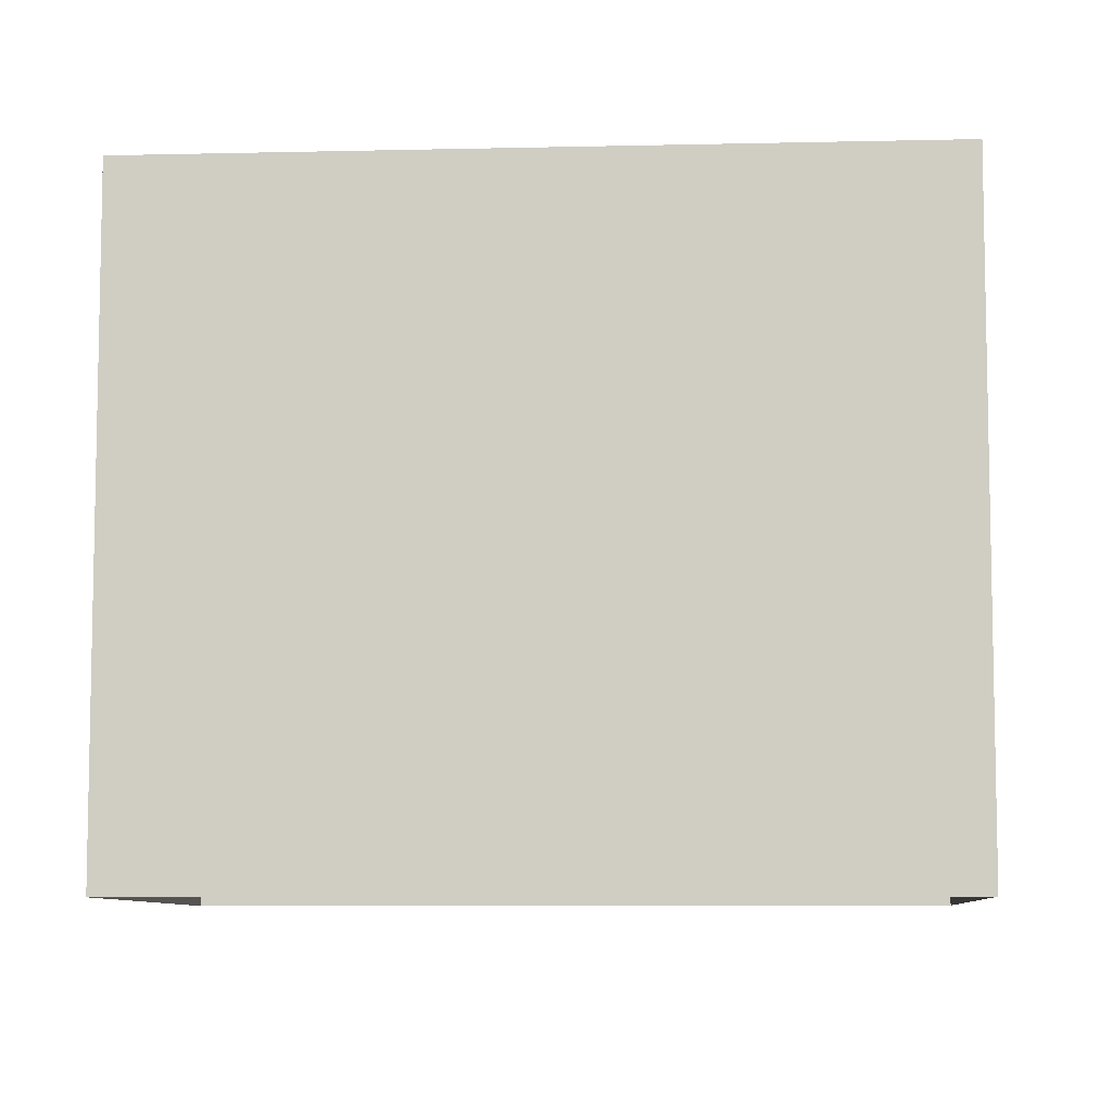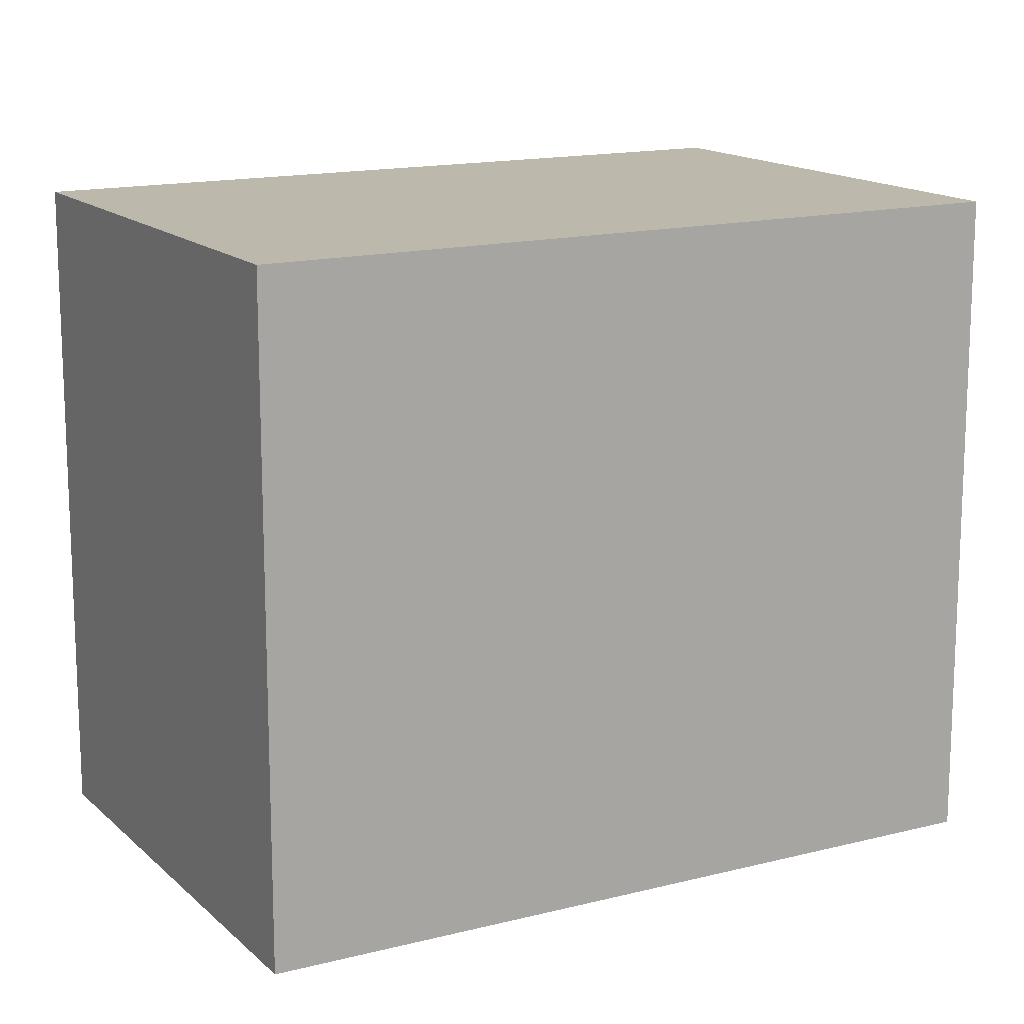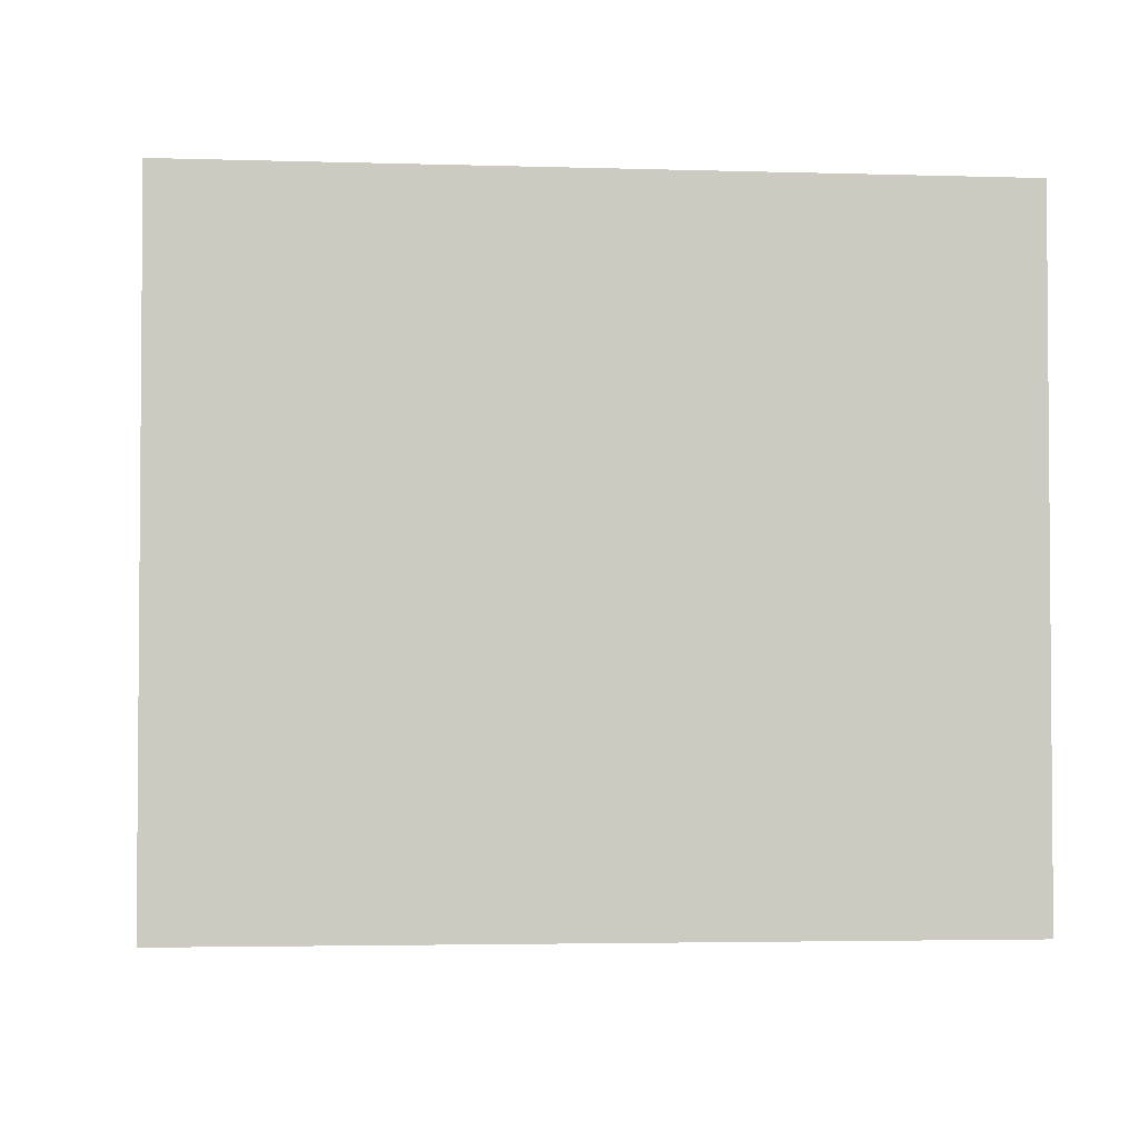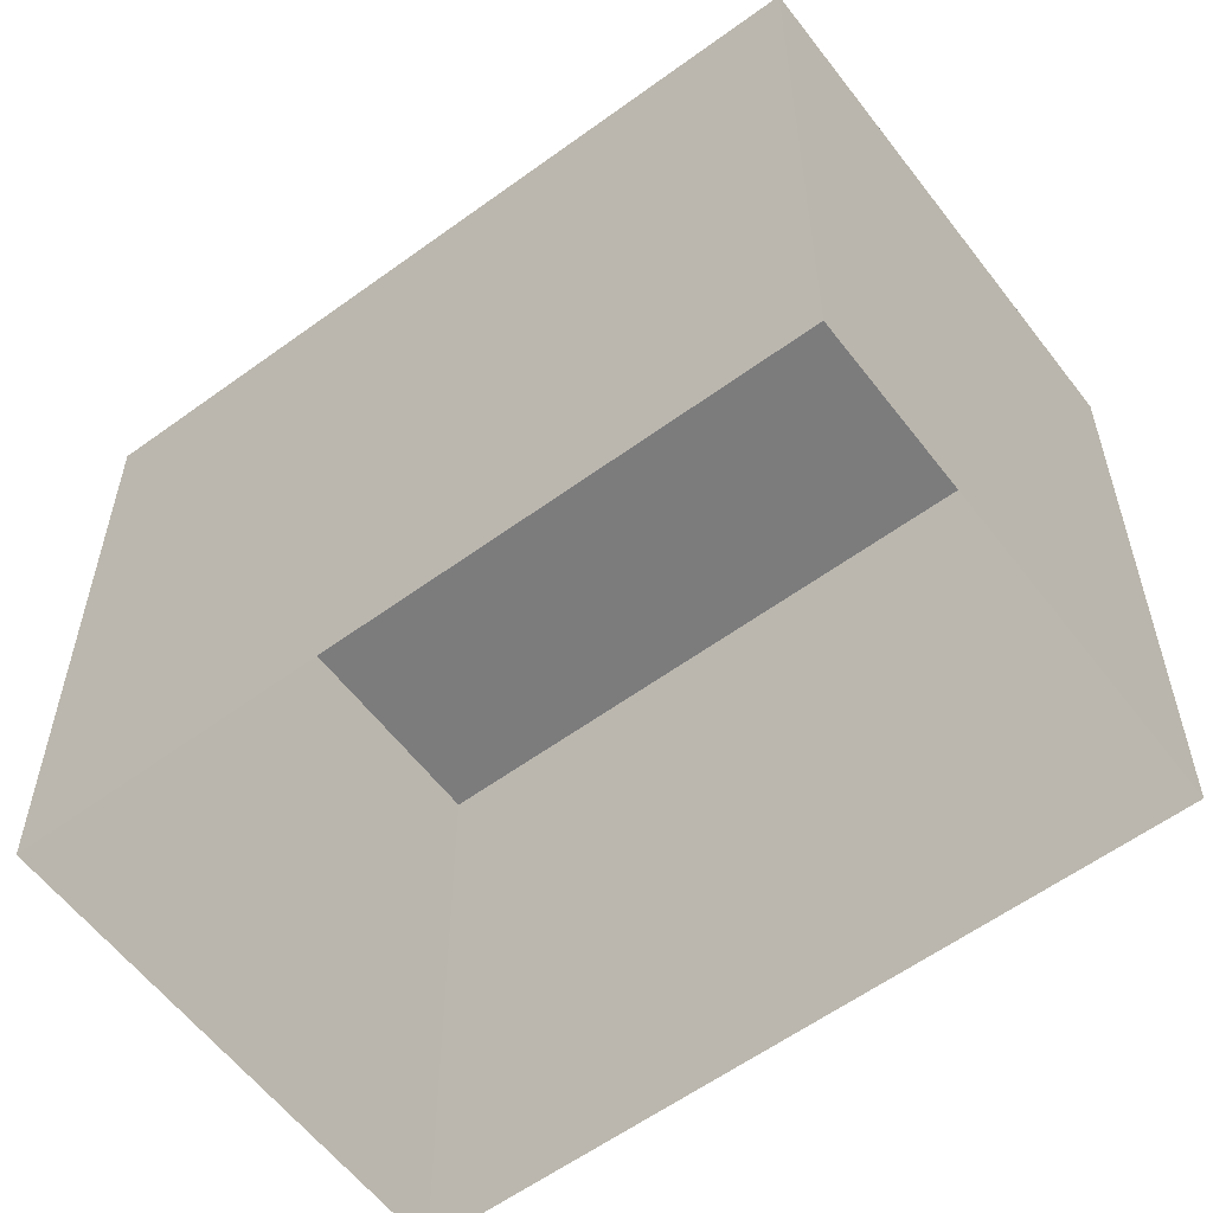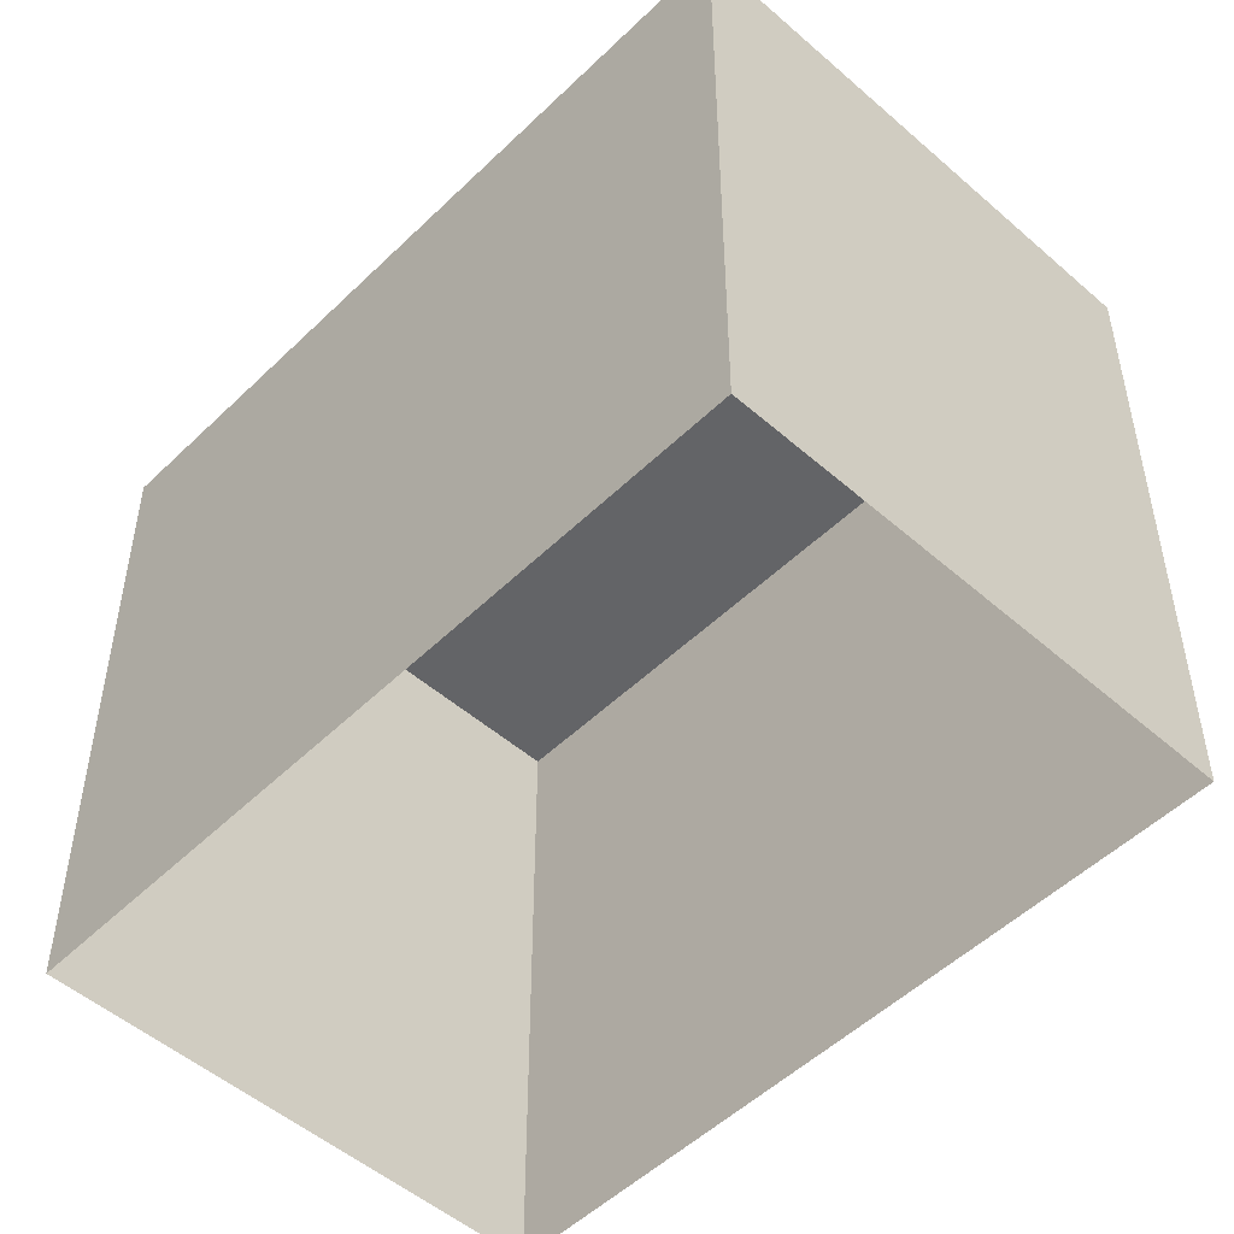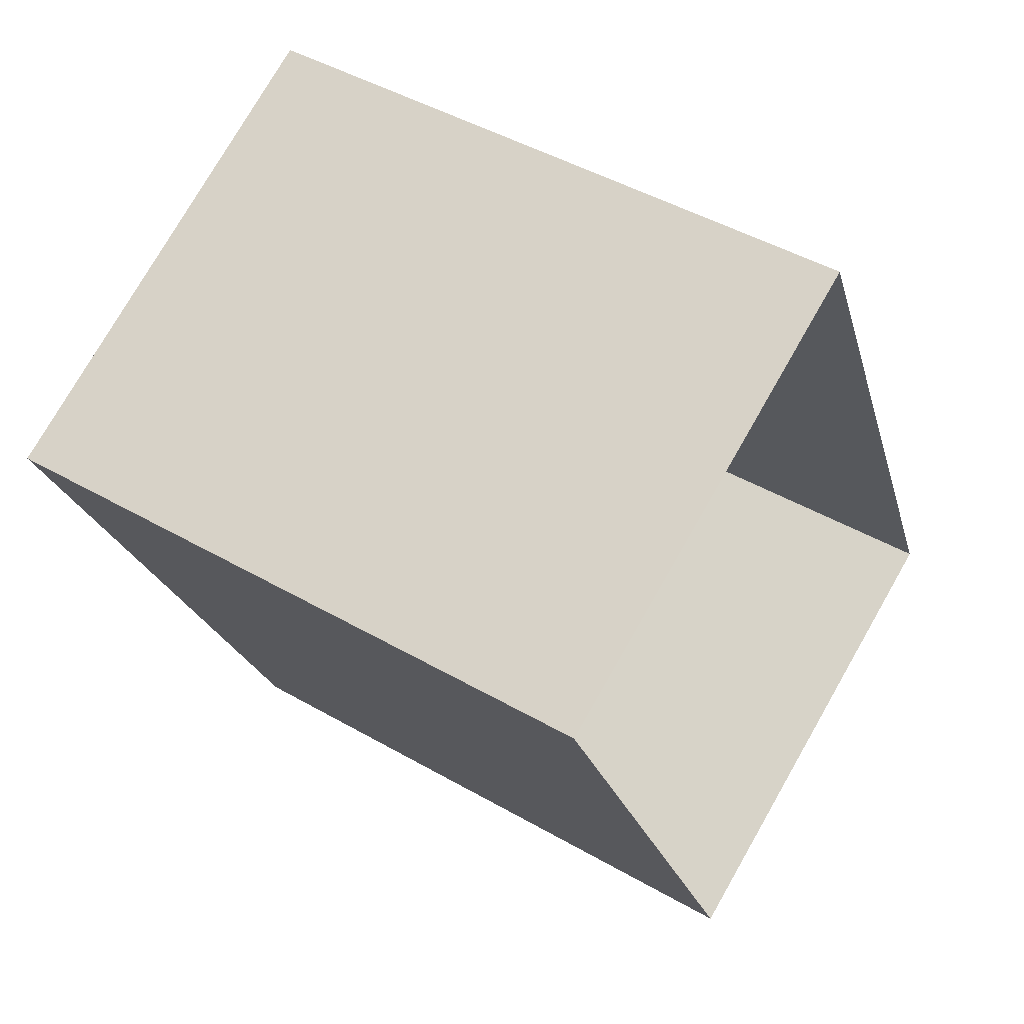
<metadata>
{"format":"obj","ext":"obj","renderer":"f3d","projection":"perspective","resolution":1024,"background":"white","views":[{"elev":-7.9,"azim":-111.7,"up":"+Z"},{"elev":15.0,"azim":-144.1,"up":"+Z"},{"elev":-3.2,"azim":58.1,"up":"+Z"},{"elev":-58.6,"azim":101.7,"up":"+Z"},{"elev":-51.2,"azim":-69.0,"up":"+Z"},{"elev":46.4,"azim":123.4,"up":"+Y"}]}
</metadata>
<code>
v -3.166e+05 4.016e+04 3.308
v -3.166e+05 4.016e+04 3.31
v -3.166e+05 4.016e+04 3.31
v -3.166e+05 4.015e+04 3.308
v -3.166e+05 4.016e+04 7.879
v -3.166e+05 4.016e+04 7.877
v -3.166e+05 4.016e+04 7.879
v -3.166e+05 4.015e+04 7.877
f 1 2 3
f 1 4 2
f 5 6 7
f 5 8 6
f 5 2 4
f 8 5 4
f 7 3 2
f 5 7 2
f 7 1 3
f 7 6 1
f 6 4 1
f 6 8 4

</code>
